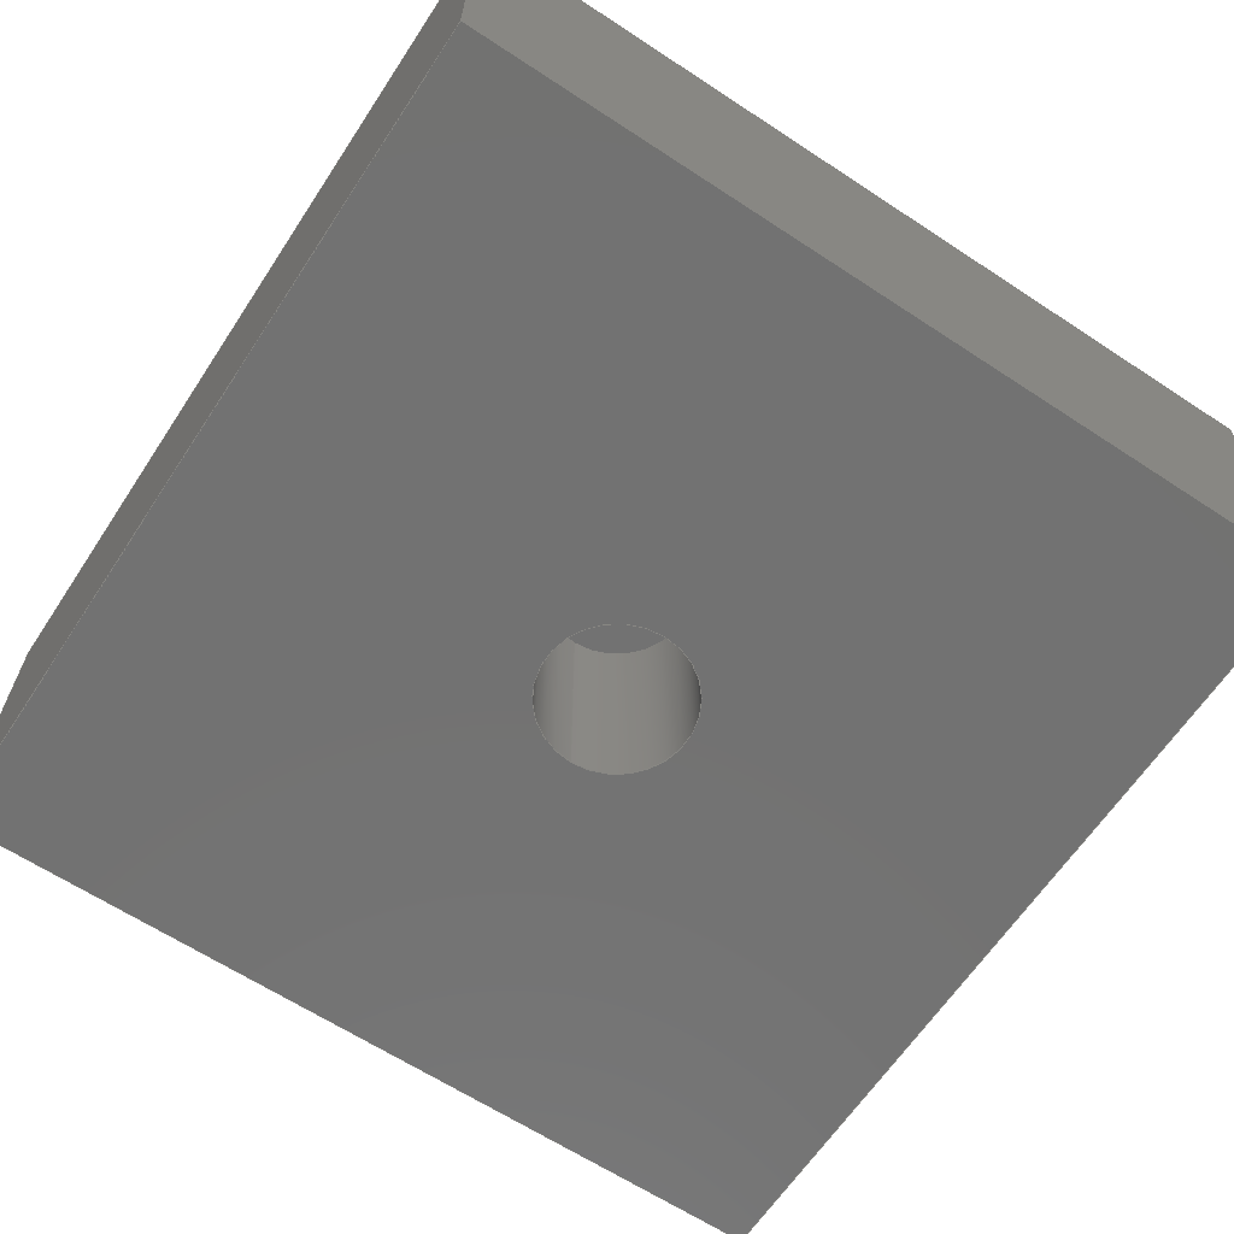
<metadata>
{"format":"step","ext":"step","renderer":"f3d","projection":"perspective","resolution":1024,"background":"white","views":[{"elev":-64.2,"azim":-33.5,"up":"+Y"}]}
</metadata>
<code>
ISO-10303-21;
DATA;
#1 = EDGE_LOOP ( 'NONE', ( #156, #12 ) ) ;
#2 = APPROVAL_DATE_TIME ( #290, #301 ) ;
#3 = PERSON_AND_ORGANIZATION_ROLE ( 'creator' ) ;
#4 = EDGE_CURVE ( 'NONE', #254, #233, #70, .T. ) ;
#5 = DIRECTION ( 'NONE',  ( -0, -1, -0 ) ) ;
#6 = CIRCLE ( 'NONE', #187, 0.078 ) ;
#7 = DIRECTION ( 'NONE',  ( 0, 0, 1 ) ) ;
#8 = ORIENTED_EDGE ( 'NONE', *, *, #97, .F. ) ;
#9 = APPLICATION_CONTEXT ( 'configuration controlled 3d designs of mechanical parts and assemblies' ) ;
#10 = AXIS2_PLACEMENT_3D ( 'NONE', #199, #5, #130 ) ;
#11 = VECTOR ( 'NONE', #212, 39.37 ) ;
#12 = ORIENTED_EDGE ( 'NONE', *, *, #48, .T. ) ;
#13 = CARTESIAN_POINT ( 'NONE',  ( 9.552e-18, 0.25, 0.078 ) ) ;
#14 = LOCAL_TIME ( 10, 24, 51, #185 ) ;
#15 = DIRECTION ( 'NONE',  ( -1.518e-16, 0, -1 ) ) ;
#16 = PLANE ( 'NONE',  #259 ) ;
#17 = LOCAL_TIME ( 10, 24, 51, #310 ) ;
#18 = CARTESIAN_POINT ( 'NONE',  ( -0.45, 0, 0.45 ) ) ;
#19 = DIRECTION ( 'NONE',  ( 1, 0, -2.277e-16 ) ) ;
#20 = EDGE_CURVE ( 'NONE', #233, #295, #293, .T. ) ;
#21 = ORIENTED_EDGE ( 'NONE', *, *, #193, .T. ) ;
#22 = VECTOR ( 'NONE', #93, 39.37 ) ;
#23 = PRODUCT_DEFINITION_FORMATION_WITH_SPECIFIED_SOURCE ( 'ANY', '', #206, .NOT_KNOWN. ) ;
#24 = ADVANCED_FACE ( 'NONE', ( #307 ), #40, .T. ) ;
#25 = FACE_OUTER_BOUND ( 'NONE', #218, .T. ) ;
#26 = PERSON_AND_ORGANIZATION ( #61, #164 ) ;
#27 = VECTOR ( 'NONE', #211, 39.37 ) ;
#28 = EDGE_LOOP ( 'NONE', ( #299, #207, #297, #174 ) ) ;
#29 = ORIENTED_EDGE ( 'NONE', *, *, #225, .T. ) ;
#30 = CC_DESIGN_SECURITY_CLASSIFICATION ( #178, ( #23 ) ) ;
#31 = CIRCLE ( 'NONE', #243, 0.078 ) ;
#32 = CARTESIAN_POINT ( 'NONE',  ( 0, 0.25, -0.078 ) ) ;
#33 = EDGE_LOOP ( 'NONE', ( #8, #38, #245, #90 ) ) ;
#34 = EDGE_CURVE ( 'NONE', #285, #71, #222, .T. ) ;
#35 = APPROVAL_DATE_TIME ( #106, #150 ) ;
#36 = LOCAL_TIME ( 10, 24, 51, #236 ) ;
#37 = EDGE_CURVE ( 'NONE', #285, #238, #94, .T. ) ;
#38 = ORIENTED_EDGE ( 'NONE', *, *, #256, .F. ) ;
#39 = CARTESIAN_POINT ( 'NONE',  ( 0.45, 0, -0.45 ) ) ;
#40 = PLANE ( 'NONE',  #87 ) ;
#41 = CARTESIAN_POINT ( 'NONE',  ( 0.45, 0.25, 0.45 ) ) ;
#42 = CARTESIAN_POINT ( 'NONE',  ( 0, 0.25, 0 ) ) ;
#43 = VERTEX_POINT ( 'NONE', #216 ) ;
#44 = LOCAL_TIME ( 10, 24, 51, #273 ) ;
#45 = ADVANCED_FACE ( 'NONE', ( #25 ), #237, .F. ) ;
#46 = VERTEX_POINT ( 'NONE', #286 ) ;
#47 = ADVANCED_FACE ( 'NONE', ( #196 ), #75, .F. ) ;
#48 = EDGE_CURVE ( 'NONE', #295, #102, #244, .T. ) ;
#49 = FACE_BOUND ( 'NONE', #1, .T. ) ;
#50 = CARTESIAN_POINT ( 'NONE',  ( 9.552e-18, 0, 0.078 ) ) ;
#51 = ORIENTED_EDGE ( 'NONE', *, *, #118, .F. ) ;
#52 = PERSON_AND_ORGANIZATION ( #61, #164 ) ;
#53 = PERSON_AND_ORGANIZATION_ROLE ( 'design_owner' ) ;
#54 = EDGE_CURVE ( 'NONE', #238, #43, #250, .T. ) ;
#55 = MECHANICAL_CONTEXT ( 'NONE', #9, 'mechanical' ) ;
#56 =( NAMED_UNIT ( * ) SI_UNIT ( $, .STERADIAN. ) SOLID_ANGLE_UNIT ( ) );
#57 = ORIENTED_EDGE ( 'NONE', *, *, #284, .T. ) ;
#58 = AXIS2_PLACEMENT_3D ( 'NONE', #170, #147, #19 ) ;
#59 = APPROVAL_STATUS ( 'not_yet_approved' ) ;
#60 = MANIFOLD_SOLID_BREP ( 'Boss-Extrude2', #180 ) ;
#61 = PERSON ( 'UNSPECIFIED', 'UNSPECIFIED', 'UNSPECIFIED', ('UNSPECIFIED'), ('UNSPECIFIED'), ('UNSPECIFIED') ) ;
#62 = LINE ( 'NONE', #32, #100 ) ;
#63 = CC_DESIGN_DATE_AND_TIME_ASSIGNMENT ( #151, #129, ( #108 ) ) ;
#64 = LINE ( 'NONE', #41, #282 ) ;
#65 = VERTEX_POINT ( 'NONE', #246 ) ;
#66 = CARTESIAN_POINT ( 'NONE',  ( 0, 0.35, 0 ) ) ;
#67 = VECTOR ( 'NONE', #124, 39.37 ) ;
#68 = CARTESIAN_POINT ( 'NONE',  ( 0, 0, -0.078 ) ) ;
#69 = CARTESIAN_POINT ( 'NONE',  ( -0.45, 0, 0.45 ) ) ;
#70 = CIRCLE ( 'NONE', #91, 0.078 ) ;
#71 = VERTEX_POINT ( 'NONE', #317 ) ;
#72 = DIRECTION ( 'NONE',  ( -0, -1, -0 ) ) ;
#73 = VECTOR ( 'NONE', #158, 39.37 ) ;
#74 = PLANE ( 'NONE',  #58 ) ;
#75 = CYLINDRICAL_SURFACE ( 'NONE', #182, 0.078 ) ;
#76 = ORIENTED_EDGE ( 'NONE', *, *, #20, .F. ) ;
#77 = DIRECTION ( 'NONE',  ( 1, 0, 0 ) ) ;
#78 = APPROVAL_ROLE ( '' ) ;
#79 = AXIS2_PLACEMENT_3D ( 'NONE', #107, #204, #77 ) ;
#80 =( NAMED_UNIT ( * ) PLANE_ANGLE_UNIT ( ) SI_UNIT ( $, .RADIAN. ) );
#81 = ORIENTED_EDGE ( 'NONE', *, *, #34, .T. ) ;
#82 = APPROVAL_PERSON_ORGANIZATION ( #52, #301, #231 ) ;
#83 = ADVANCED_FACE ( 'NONE', ( #298 ), #74, .F. ) ;
#84 = APPLICATION_CONTEXT ( 'configuration controlled 3d designs of mechanical parts and assemblies' ) ;
#85 = DIMENSIONAL_EXPONENTS ( 1, 0, 0, 0, 0, 0, 0 ) ;
#86 = UNCERTAINTY_MEASURE_WITH_UNIT (LENGTH_MEASURE( 1e-05 ), #201, 'distance_accuracy_value', 'NONE');
#87 = AXIS2_PLACEMENT_3D ( 'NONE', #66, #265, #314 ) ;
#88 = PERSON_AND_ORGANIZATION ( #61, #164 ) ;
#89 = ADVANCED_FACE ( 'NONE', ( #234 ), #123, .F. ) ;
#90 = ORIENTED_EDGE ( 'NONE', *, *, #54, .F. ) ;
#91 = AXIS2_PLACEMENT_3D ( 'NONE', #95, #121, #143 ) ;
#92 =( GEOMETRIC_REPRESENTATION_CONTEXT ( 3 ) GLOBAL_UNCERTAINTY_ASSIGNED_CONTEXT ( ( #86 ) ) GLOBAL_UNIT_ASSIGNED_CONTEXT ( ( #201, #80, #56 ) ) REPRESENTATION_CONTEXT ( 'NONE', 'WORKASPACE' ) );
#93 = DIRECTION ( 'NONE',  ( -1, 0, 2.277e-16 ) ) ;
#94 = LINE ( 'NONE', #117, #262 ) ;
#95 = CARTESIAN_POINT ( 'NONE',  ( 0, 0.25, 0 ) ) ;
#96 = DIRECTION ( 'NONE',  ( 0, 0, 1 ) ) ;
#97 = EDGE_CURVE ( 'NONE', #46, #238, #270, .T. ) ;
#98 = VERTEX_POINT ( 'NONE', #242 ) ;
#99 = ORIENTED_EDGE ( 'NONE', *, *, #160, .F. ) ;
#100 = VECTOR ( 'NONE', #253, 39.37 ) ;
#101 = DIRECTION ( 'NONE',  ( 1, -0, 0 ) ) ;
#102 = VERTEX_POINT ( 'NONE', #68 ) ;
#103 = PERSON_AND_ORGANIZATION ( #61, #164 ) ;
#104 = AXIS2_PLACEMENT_3D ( 'NONE', #292, #319, #294 ) ;
#105 = VECTOR ( 'NONE', #119, 39.37 ) ;
#106 = DATE_AND_TIME ( #208, #14 ) ;
#107 = CARTESIAN_POINT ( 'NONE',  ( 0, 0, 0 ) ) ;
#108 = PRODUCT_DEFINITION ( 'UNKNOWN', '', #23, #275 ) ;
#109 = APPROVAL_ROLE ( '' ) ;
#110 = LENGTH_MEASURE_WITH_UNIT ( LENGTH_MEASURE( 0.0254 ), #224 );
#111 = ADVANCED_FACE ( 'NONE', ( #120, #49 ), #16, .F. ) ;
#112 = EDGE_CURVE ( 'NONE', #71, #43, #64, .T. ) ;
#113 = VECTOR ( 'NONE', #194, 39.37 ) ;
#114 = ORIENTED_EDGE ( 'NONE', *, *, #146, .F. ) ;
#115 = CARTESIAN_POINT ( 'NONE',  ( 9.552e-18, 0.25, 0.078 ) ) ;
#116 = ORIENTED_EDGE ( 'NONE', *, *, #48, .F. ) ;
#117 = CARTESIAN_POINT ( 'NONE',  ( -0.45, 0.25, 0.45 ) ) ;
#118 = EDGE_CURVE ( 'NONE', #102, #295, #6, .T. ) ;
#119 = DIRECTION ( 'NONE',  ( -0, -1, -0 ) ) ;
#120 = FACE_OUTER_BOUND ( 'NONE', #33, .T. ) ;
#121 = DIRECTION ( 'NONE',  ( 0, 1, -0 ) ) ;
#122 = CALENDAR_DATE ( 2019, 7, 5 ) ;
#123 = PLANE ( 'NONE',  #221 ) ;
#124 = DIRECTION ( 'NONE',  ( 0, 0, -1 ) ) ;
#125 = DIRECTION ( 'NONE',  ( 0, 0, -1 ) ) ;
#126 = AXIS2_PLACEMENT_3D ( 'NONE', #248, #101, #125 ) ;
#127 = VECTOR ( 'NONE', #287, 39.37 ) ;
#128 = APPROVAL_PERSON_ORGANIZATION ( #103, #150, #109 ) ;
#129 = DATE_TIME_ROLE ( 'creation_date' ) ;
#130 = DIRECTION ( 'NONE',  ( 0, 0, -1 ) ) ;
#131 = APPLICATION_PROTOCOL_DEFINITION ( 'international standard', 'config_control_design', 1994, #84 ) ;
#132 = EDGE_LOOP ( 'NONE', ( #76, #202, #57, #116 ) ) ;
#133 = APPROVAL_STATUS ( 'not_yet_approved' ) ;
#134 = PRODUCT_DEFINITION_SHAPE ( 'NONE', 'NONE',  #108 ) ;
#135 = CARTESIAN_POINT ( 'NONE',  ( 0.45, 0, 0.45 ) ) ;
#136 = PERSON_AND_ORGANIZATION ( #61, #164 ) ;
#137 = CC_DESIGN_PERSON_AND_ORGANIZATION_ASSIGNMENT ( #88, #232, ( #178 ) ) ;
#138 = ORIENTED_EDGE ( 'NONE', *, *, #266, .F. ) ;
#139 = CARTESIAN_POINT ( 'NONE',  ( -0.45, 0.35, 0.45 ) ) ;
#140 = CARTESIAN_POINT ( 'NONE',  ( 0, 0.25, 0 ) ) ;
#141 = CC_DESIGN_PERSON_AND_ORGANIZATION_ASSIGNMENT ( #247, #3, ( #108 ) ) ;
#142 = CARTESIAN_POINT ( 'NONE',  ( 0, 0, 0 ) ) ;
#143 = DIRECTION ( 'NONE',  ( 0, 0, 1 ) ) ;
#144 = CARTESIAN_POINT ( 'NONE',  ( 0.45, 0.35, 0.45 ) ) ;
#145 = CARTESIAN_POINT ( 'NONE',  ( 0.45, 0, 0.45 ) ) ;
#146 = EDGE_CURVE ( 'NONE', #98, #46, #217, .T. ) ;
#147 = DIRECTION ( 'NONE',  ( 2.277e-16, -0, 1 ) ) ;
#148 = PLANE ( 'NONE',  #126 ) ;
#149 = ORIENTED_EDGE ( 'NONE', *, *, #34, .F. ) ;
#150 = APPROVAL ( #59, 'UNSPECIFIED' ) ;
#151 = DATE_AND_TIME ( #122, #44 ) ;
#152 = ORIENTED_EDGE ( 'NONE', *, *, #112, .T. ) ;
#153 = APPLICATION_PROTOCOL_DEFINITION ( 'international standard', 'config_control_design', 1994, #9 ) ;
#154 = LINE ( 'NONE', #240, #11 ) ;
#155 = SECURITY_CLASSIFICATION_LEVEL ( 'unclassified' ) ;
#156 = ORIENTED_EDGE ( 'NONE', *, *, #118, .T. ) ;
#157 = PLANE ( 'NONE',  #291 ) ;
#158 = DIRECTION ( 'NONE',  ( -1, 0, 2.277e-16 ) ) ;
#159 = CARTESIAN_POINT ( 'NONE',  ( 0.45, 0.35, -0.45 ) ) ;
#160 = EDGE_CURVE ( 'NONE', #65, #186, #168, .T. ) ;
#161 = EDGE_LOOP ( 'NONE', ( #172, #114, #278, #219 ) ) ;
#162 = ORIENTED_EDGE ( 'NONE', *, *, #4, .T. ) ;
#163 = CC_DESIGN_DATE_AND_TIME_ASSIGNMENT ( #198, #252, ( #178 ) ) ;
#164 = ORGANIZATION ( 'UNSPECIFIED', 'UNSPECIFIED', '' ) ;
#165 = EDGE_CURVE ( 'NONE', #98, #285, #154, .T. ) ;
#166 = DIRECTION ( 'NONE',  ( 0, 1, 0 ) ) ;
#167 = DIRECTION ( 'NONE',  ( 0, -0, 1 ) ) ;
#168 = LINE ( 'NONE', #188, #277 ) ;
#169 = ORIENTED_EDGE ( 'NONE', *, *, #112, .F. ) ;
#170 = CARTESIAN_POINT ( 'NONE',  ( 0.45, 0.25, -0.45 ) ) ;
#171 = CALENDAR_DATE ( 2019, 7, 5 ) ;
#172 = ORIENTED_EDGE ( 'NONE', *, *, #256, .T. ) ;
#173 = LINE ( 'NONE', #229, #73 ) ;
#174 = ORIENTED_EDGE ( 'NONE', *, *, #146, .T. ) ;
#175 = DATE_AND_TIME ( #171, #36 ) ;
#176 = VECTOR ( 'NONE', #181, 39.37 ) ;
#177 = LINE ( 'NONE', #159, #22 ) ;
#178 = SECURITY_CLASSIFICATION ( '', '', #155 ) ;
#179 = CARTESIAN_POINT ( 'NONE',  ( 0, 0.25, 0 ) ) ;
#180 = CLOSED_SHELL ( 'NONE', ( #47, #111, #205, #45, #306, #83, #257, #89, #24 ) ) ;
#181 = DIRECTION ( 'NONE',  ( 0, 0, -1 ) ) ;
#182 = AXIS2_PLACEMENT_3D ( 'NONE', #140, #72, #213 ) ;
#183 = FACE_OUTER_BOUND ( 'NONE', #28, .T. ) ;
#184 = EDGE_LOOP ( 'NONE', ( #304, #138 ) ) ;
#185 = COORDINATED_UNIVERSAL_TIME_OFFSET ( 8, 0, .BEHIND. ) ;
#186 = VERTEX_POINT ( 'NONE', #39 ) ;
#187 = AXIS2_PLACEMENT_3D ( 'NONE', #210, #313, #190 ) ;
#188 = CARTESIAN_POINT ( 'NONE',  ( 0.45, 0.25, -0.45 ) ) ;
#189 = DIRECTION ( 'NONE',  ( -1, 0, 1.518e-16 ) ) ;
#190 = DIRECTION ( 'NONE',  ( 0, 0, 1 ) ) ;
#191 = EDGE_LOOP ( 'NONE', ( #162, #235, #51, #227 ) ) ;
#192 = APPROVAL_PERSON_ORGANIZATION ( #136, #320, #78 ) ;
#193 = EDGE_CURVE ( 'NONE', #71, #65, #305, .T. ) ;
#194 = DIRECTION ( 'NONE',  ( 1, -0, -1.518e-16 ) ) ;
#195 = ADVANCED_BREP_SHAPE_REPRESENTATION ( 'Pusher for Rewards Dispenser', ( #60, #79 ), #92 ) ;
#196 = FACE_OUTER_BOUND ( 'NONE', #191, .T. ) ;
#197 = EDGE_LOOP ( 'NONE', ( #272, #99, #249, #152 ) ) ;
#198 = DATE_AND_TIME ( #228, #267 ) ;
#199 = CARTESIAN_POINT ( 'NONE',  ( 0, 0.25, 0 ) ) ;
#200 = CC_DESIGN_PERSON_AND_ORGANIZATION_ASSIGNMENT ( #318, #53, ( #206 ) ) ;
#201 =( CONVERSION_BASED_UNIT ( 'INCH', #110 ) LENGTH_UNIT ( ) NAMED_UNIT ( #85 ) );
#202 = ORIENTED_EDGE ( 'NONE', *, *, #266, .T. ) ;
#203 = CARTESIAN_POINT ( 'NONE',  ( 0.45, 0.25, 0.45 ) ) ;
#204 = DIRECTION ( 'NONE',  ( 0, 0, 1 ) ) ;
#205 = ADVANCED_FACE ( 'NONE', ( #183 ), #148, .F. ) ;
#206 = PRODUCT ( 'Pusher for Rewards Dispenser', 'Pusher for Rewards Dispenser', '', ( #55 ) ) ;
#207 = ORIENTED_EDGE ( 'NONE', *, *, #37, .F. ) ;
#208 = CALENDAR_DATE ( 2019, 7, 5 ) ;
#209 = PRODUCT_RELATED_PRODUCT_CATEGORY ( 'detail', '', ( #206 ) ) ;
#210 = CARTESIAN_POINT ( 'NONE',  ( 0, 0, 0 ) ) ;
#211 = DIRECTION ( 'NONE',  ( 1, 0, -1.518e-16 ) ) ;
#212 = DIRECTION ( 'NONE',  ( 0, 0, 1 ) ) ;
#213 = DIRECTION ( 'NONE',  ( 0, 0, -1 ) ) ;
#214 = COORDINATED_UNIVERSAL_TIME_OFFSET ( 8, 0, .BEHIND. ) ;
#215 = CARTESIAN_POINT ( 'NONE',  ( -0.45, 0.25, -0.45 ) ) ;
#216 = CARTESIAN_POINT ( 'NONE',  ( 0.45, 0, 0.45 ) ) ;
#217 = LINE ( 'NONE', #215, #105 ) ;
#218 = EDGE_LOOP ( 'NONE', ( #260, #169, #149, #308 ) ) ;
#219 = ORIENTED_EDGE ( 'NONE', *, *, #160, .T. ) ;
#220 = FACE_OUTER_BOUND ( 'NONE', #132, .T. ) ;
#221 = AXIS2_PLACEMENT_3D ( 'NONE', #42, #269, #96 ) ;
#222 = LINE ( 'NONE', #139, #27 ) ;
#223 = CYLINDRICAL_SURFACE ( 'NONE', #10, 0.078 ) ;
#224 =( LENGTH_UNIT ( ) NAMED_UNIT ( * ) SI_UNIT ( $, .METRE. ) );
#225 = EDGE_CURVE ( 'NONE', #65, #98, #177, .T. ) ;
#226 = APPROVAL_STATUS ( 'not_yet_approved' ) ;
#227 = ORIENTED_EDGE ( 'NONE', *, *, #284, .F. ) ;
#228 = CALENDAR_DATE ( 2019, 7, 5 ) ;
#229 = CARTESIAN_POINT ( 'NONE',  ( 0.45, 0, -0.45 ) ) ;
#230 = CC_DESIGN_APPROVAL ( #150, ( #108 ) ) ;
#231 = APPROVAL_ROLE ( '' ) ;
#232 = PERSON_AND_ORGANIZATION_ROLE ( 'classification_officer' ) ;
#233 = VERTEX_POINT ( 'NONE', #115 ) ;
#234 = FACE_OUTER_BOUND ( 'NONE', #184, .T. ) ;
#235 = ORIENTED_EDGE ( 'NONE', *, *, #20, .T. ) ;
#236 = COORDINATED_UNIVERSAL_TIME_OFFSET ( 8, 0, .BEHIND. ) ;
#237 = PLANE ( 'NONE',  #315 ) ;
#238 = VERTEX_POINT ( 'NONE', #69 ) ;
#239 = EDGE_CURVE ( 'NONE', #43, #186, #261, .T. ) ;
#240 = CARTESIAN_POINT ( 'NONE',  ( -0.45, 0.35, -0.45 ) ) ;
#241 = DIRECTION ( 'NONE',  ( -0, -1, -0 ) ) ;
#242 = CARTESIAN_POINT ( 'NONE',  ( -0.45, 0.35, -0.45 ) ) ;
#243 = AXIS2_PLACEMENT_3D ( 'NONE', #179, #255, #303 ) ;
#244 = CIRCLE ( 'NONE', #104, 0.078 ) ;
#245 = ORIENTED_EDGE ( 'NONE', *, *, #239, .F. ) ;
#246 = CARTESIAN_POINT ( 'NONE',  ( 0.45, 0.35, -0.45 ) ) ;
#247 = PERSON_AND_ORGANIZATION ( #61, #164 ) ;
#248 = CARTESIAN_POINT ( 'NONE',  ( -0.45, 0.25, 0.45 ) ) ;
#249 = ORIENTED_EDGE ( 'NONE', *, *, #193, .F. ) ;
#250 = LINE ( 'NONE', #145, #113 ) ;
#251 = PERSON_AND_ORGANIZATION_ROLE ( 'creator' ) ;
#252 = DATE_TIME_ROLE ( 'classification_date' ) ;
#253 = DIRECTION ( 'NONE',  ( -0, -1, -0 ) ) ;
#254 = VERTEX_POINT ( 'NONE', #276 ) ;
#255 = DIRECTION ( 'NONE',  ( 0, 1, -0 ) ) ;
#256 = EDGE_CURVE ( 'NONE', #186, #46, #173, .T. ) ;
#257 = ADVANCED_FACE ( 'NONE', ( #220 ), #223, .F. ) ;
#258 = VECTOR ( 'NONE', #289, 39.37 ) ;
#259 = AXIS2_PLACEMENT_3D ( 'NONE', #142, #166, #167 ) ;
#260 = ORIENTED_EDGE ( 'NONE', *, *, #54, .T. ) ;
#261 = LINE ( 'NONE', #135, #176 ) ;
#262 = VECTOR ( 'NONE', #312, 39.37 ) ;
#263 = ORIENTED_EDGE ( 'NONE', *, *, #165, .T. ) ;
#264 = CC_DESIGN_APPROVAL ( #301, ( #23 ) ) ;
#265 = DIRECTION ( 'NONE',  ( 0, 1, -0 ) ) ;
#266 = EDGE_CURVE ( 'NONE', #233, #254, #31, .T. ) ;
#267 = LOCAL_TIME ( 10, 24, 51, #214 ) ;
#268 = CARTESIAN_POINT ( 'NONE',  ( 0.45, 0.25, 0.45 ) ) ;
#269 = DIRECTION ( 'NONE',  ( 0, 1, -0 ) ) ;
#270 = LINE ( 'NONE', #18, #127 ) ;
#271 = PERSON_AND_ORGANIZATION ( #61, #164 ) ;
#272 = ORIENTED_EDGE ( 'NONE', *, *, #239, .T. ) ;
#273 = COORDINATED_UNIVERSAL_TIME_OFFSET ( 8, 0, .BEHIND. ) ;
#274 = CC_DESIGN_APPROVAL ( #320, ( #178 ) ) ;
#275 = DESIGN_CONTEXT ( 'detailed design', #84, 'design' ) ;
#276 = CARTESIAN_POINT ( 'NONE',  ( 0, 0.25, -0.078 ) ) ;
#277 = VECTOR ( 'NONE', #311, 39.37 ) ;
#278 = ORIENTED_EDGE ( 'NONE', *, *, #225, .F. ) ;
#279 = DIRECTION ( 'NONE',  ( -1, 0, 0 ) ) ;
#280 = SHAPE_DEFINITION_REPRESENTATION ( #134, #195 ) ;
#281 = PERSON_AND_ORGANIZATION_ROLE ( 'design_supplier' ) ;
#282 = VECTOR ( 'NONE', #241, 39.37 ) ;
#283 = CALENDAR_DATE ( 2019, 7, 5 ) ;
#284 = EDGE_CURVE ( 'NONE', #254, #102, #62, .T. ) ;
#285 = VERTEX_POINT ( 'NONE', #302 ) ;
#286 = CARTESIAN_POINT ( 'NONE',  ( -0.45, 0, -0.45 ) ) ;
#287 = DIRECTION ( 'NONE',  ( -0, -0, 1 ) ) ;
#288 = CC_DESIGN_PERSON_AND_ORGANIZATION_ASSIGNMENT ( #26, #251, ( #23 ) ) ;
#289 = DIRECTION ( 'NONE',  ( -0, -1, -0 ) ) ;
#290 = DATE_AND_TIME ( #283, #17 ) ;
#291 = AXIS2_PLACEMENT_3D ( 'NONE', #203, #279, #7 ) ;
#292 = CARTESIAN_POINT ( 'NONE',  ( 0, 0, 0 ) ) ;
#293 = LINE ( 'NONE', #13, #258 ) ;
#294 = DIRECTION ( 'NONE',  ( 0, 0, 1 ) ) ;
#295 = VERTEX_POINT ( 'NONE', #50 ) ;
#296 = CC_DESIGN_PERSON_AND_ORGANIZATION_ASSIGNMENT ( #271, #281, ( #23 ) ) ;
#297 = ORIENTED_EDGE ( 'NONE', *, *, #165, .F. ) ;
#298 = FACE_OUTER_BOUND ( 'NONE', #161, .T. ) ;
#299 = ORIENTED_EDGE ( 'NONE', *, *, #97, .T. ) ;
#300 = FACE_OUTER_BOUND ( 'NONE', #197, .T. ) ;
#301 = APPROVAL ( #226, 'UNSPECIFIED' ) ;
#302 = CARTESIAN_POINT ( 'NONE',  ( -0.45, 0.35, 0.45 ) ) ;
#303 = DIRECTION ( 'NONE',  ( 0, 0, 1 ) ) ;
#304 = ORIENTED_EDGE ( 'NONE', *, *, #4, .F. ) ;
#305 = LINE ( 'NONE', #144, #67 ) ;
#306 = ADVANCED_FACE ( 'NONE', ( #300 ), #157, .F. ) ;
#307 = FACE_OUTER_BOUND ( 'NONE', #316, .T. ) ;
#308 = ORIENTED_EDGE ( 'NONE', *, *, #37, .T. ) ;
#309 = APPROVAL_DATE_TIME ( #175, #320 ) ;
#310 = COORDINATED_UNIVERSAL_TIME_OFFSET ( 8, 0, .BEHIND. ) ;
#311 = DIRECTION ( 'NONE',  ( -0, -1, -0 ) ) ;
#312 = DIRECTION ( 'NONE',  ( -0, -1, -0 ) ) ;
#313 = DIRECTION ( 'NONE',  ( 0, 1, 0 ) ) ;
#314 = DIRECTION ( 'NONE',  ( 0, 0, 1 ) ) ;
#315 = AXIS2_PLACEMENT_3D ( 'NONE', #268, #15, #189 ) ;
#316 = EDGE_LOOP ( 'NONE', ( #29, #263, #81, #21 ) ) ;
#317 = CARTESIAN_POINT ( 'NONE',  ( 0.45, 0.35, 0.45 ) ) ;
#318 = PERSON_AND_ORGANIZATION ( #61, #164 ) ;
#319 = DIRECTION ( 'NONE',  ( 0, 1, 0 ) ) ;
#320 = APPROVAL ( #133, 'UNSPECIFIED' ) ;
ENDSEC;
END-ISO-10303-21;

</code>
